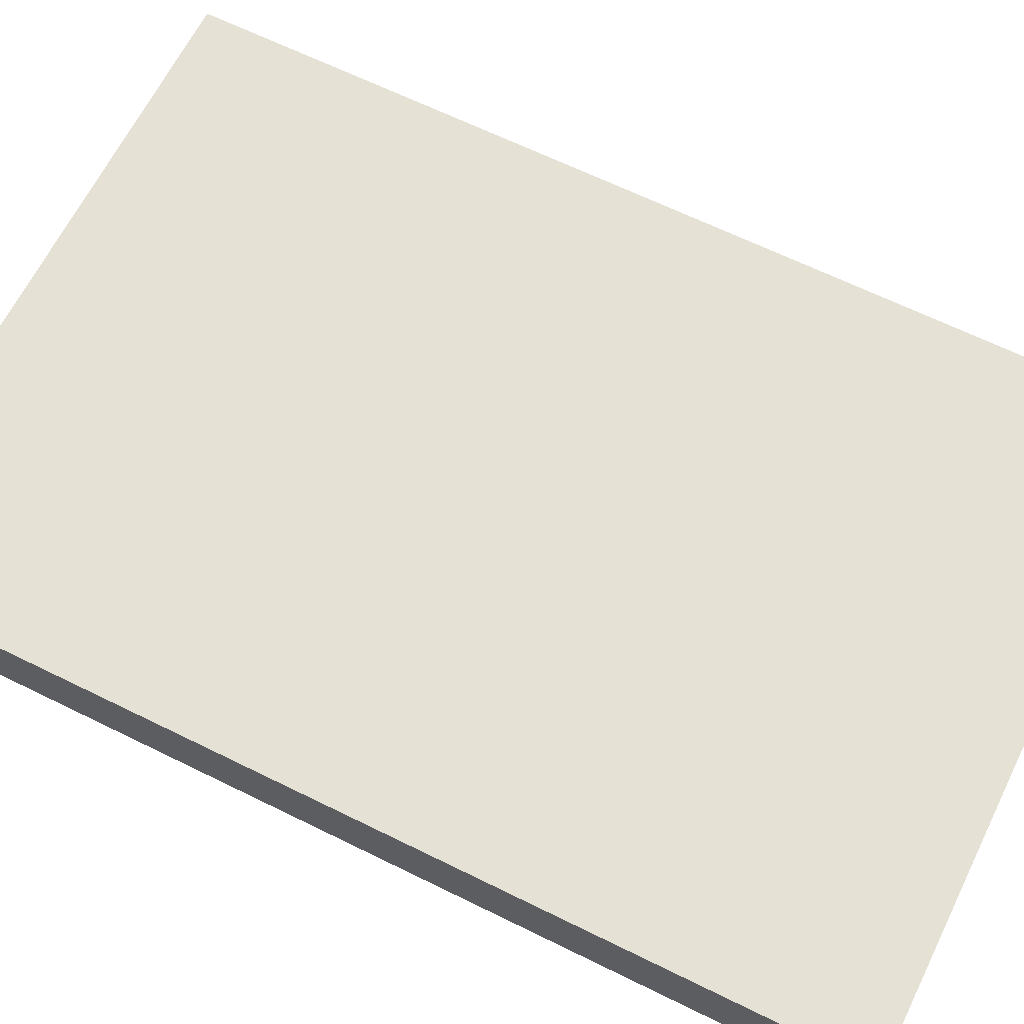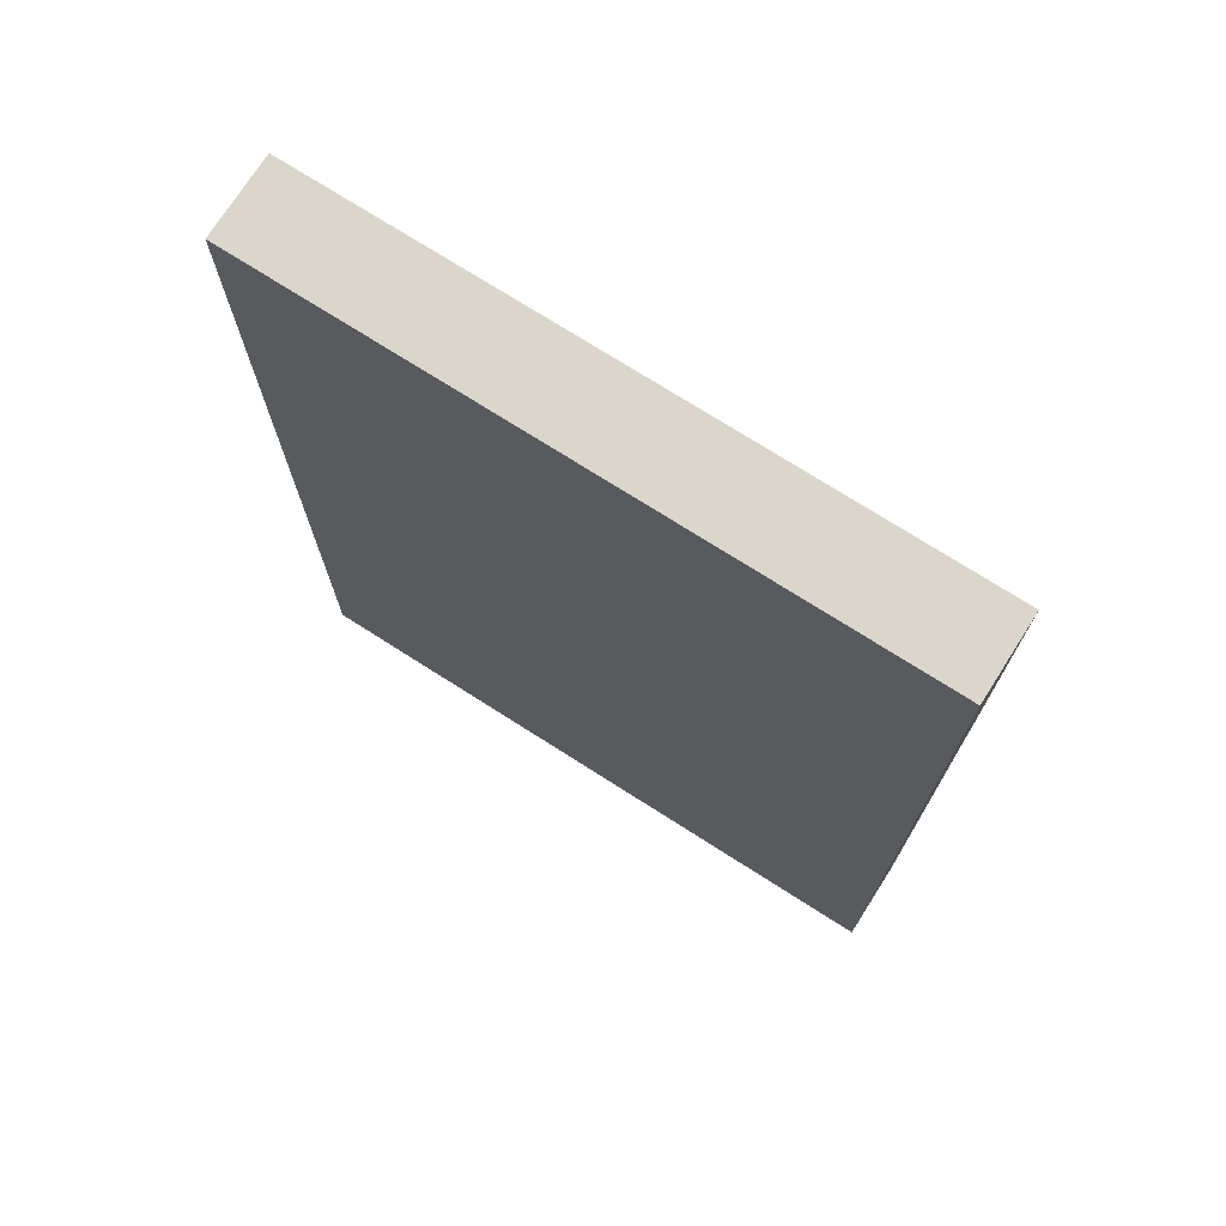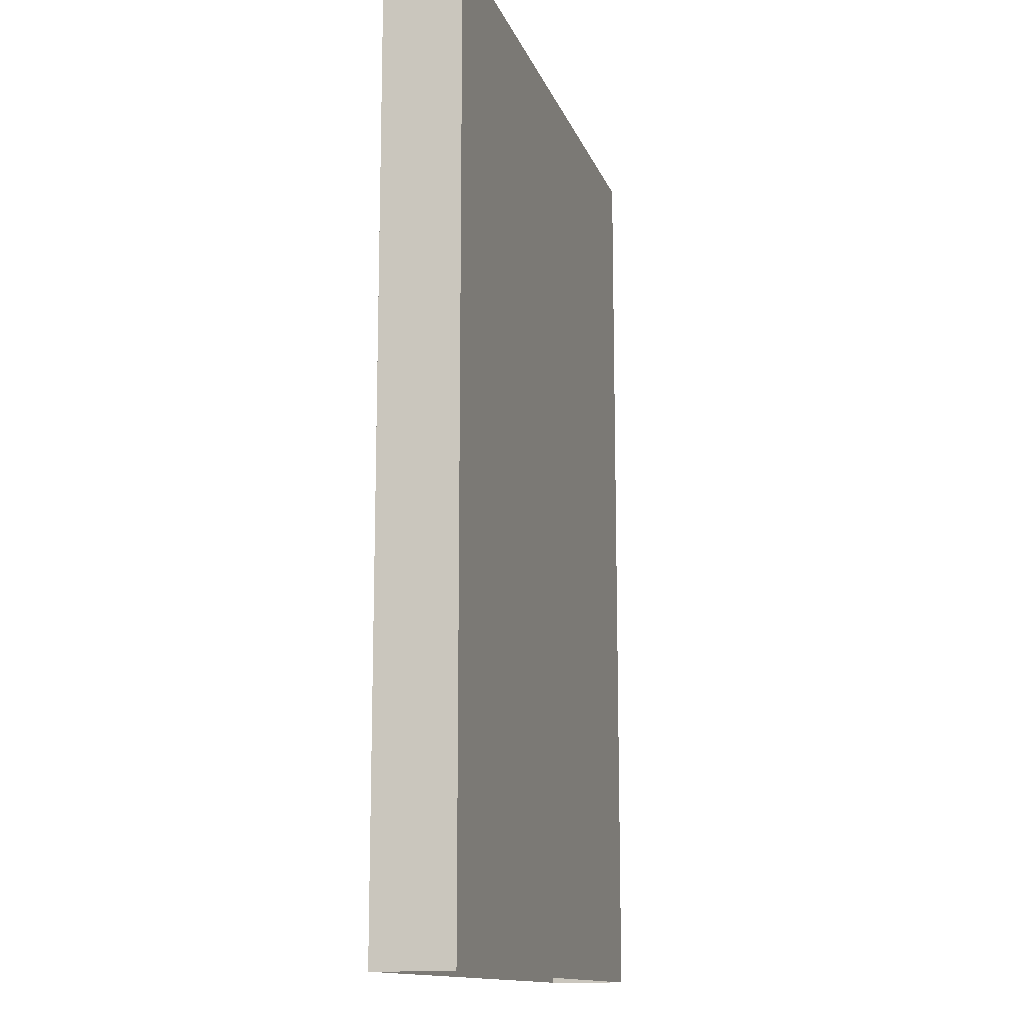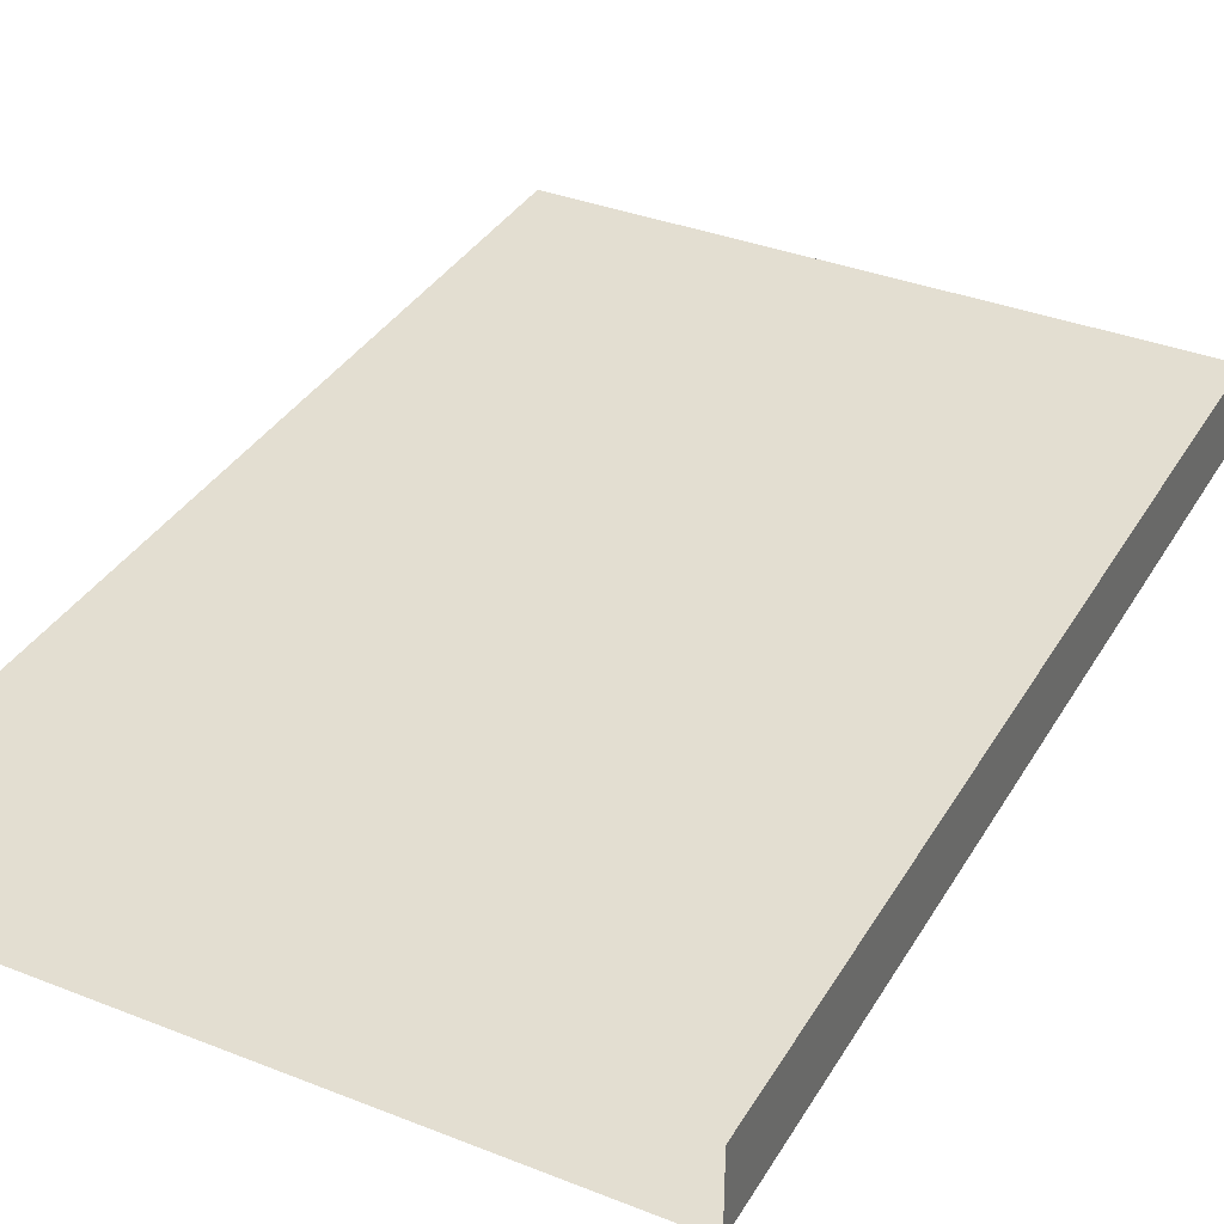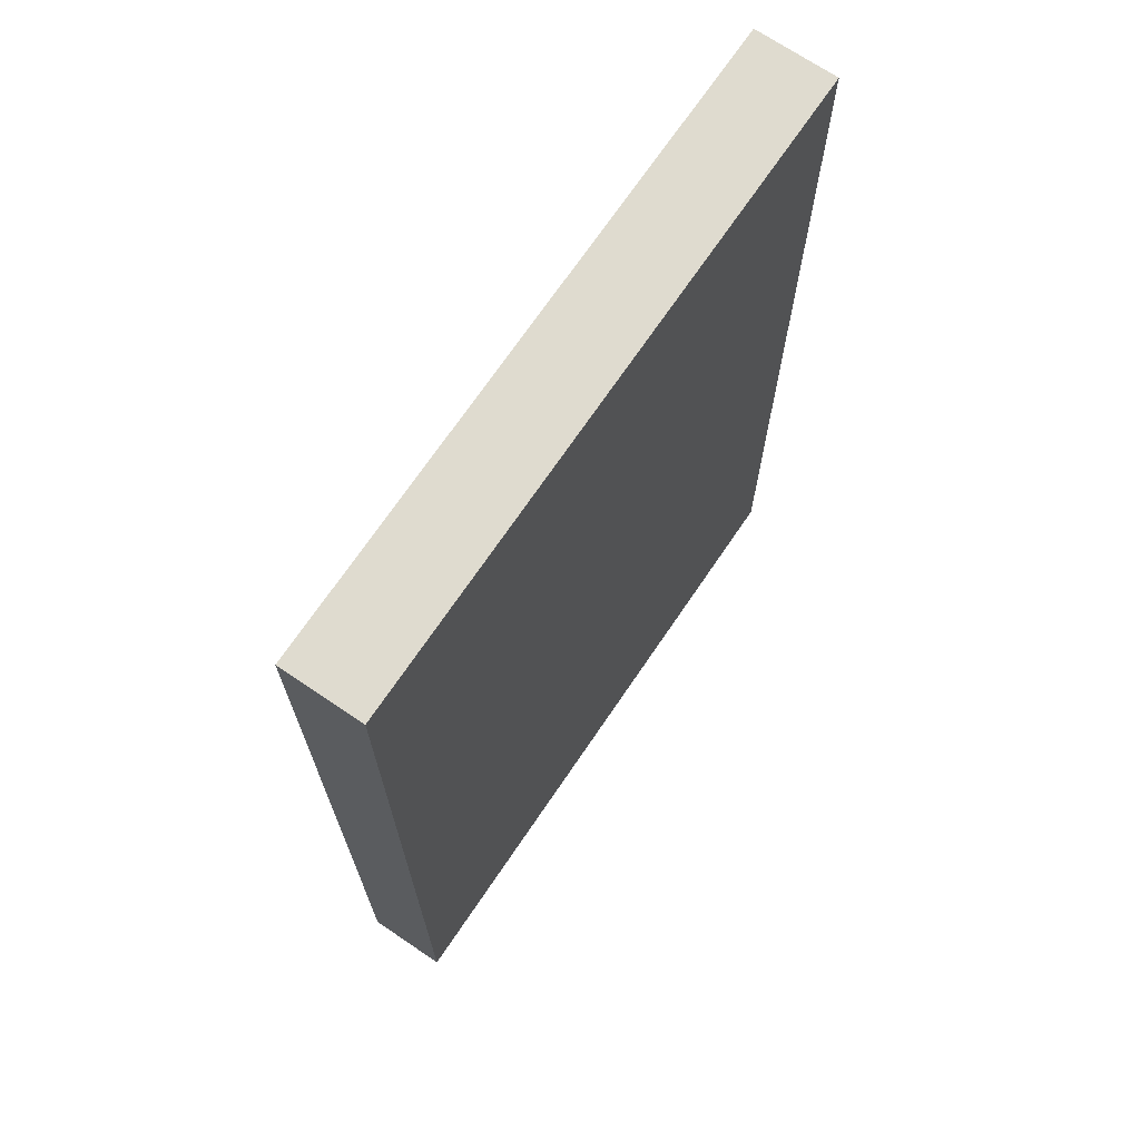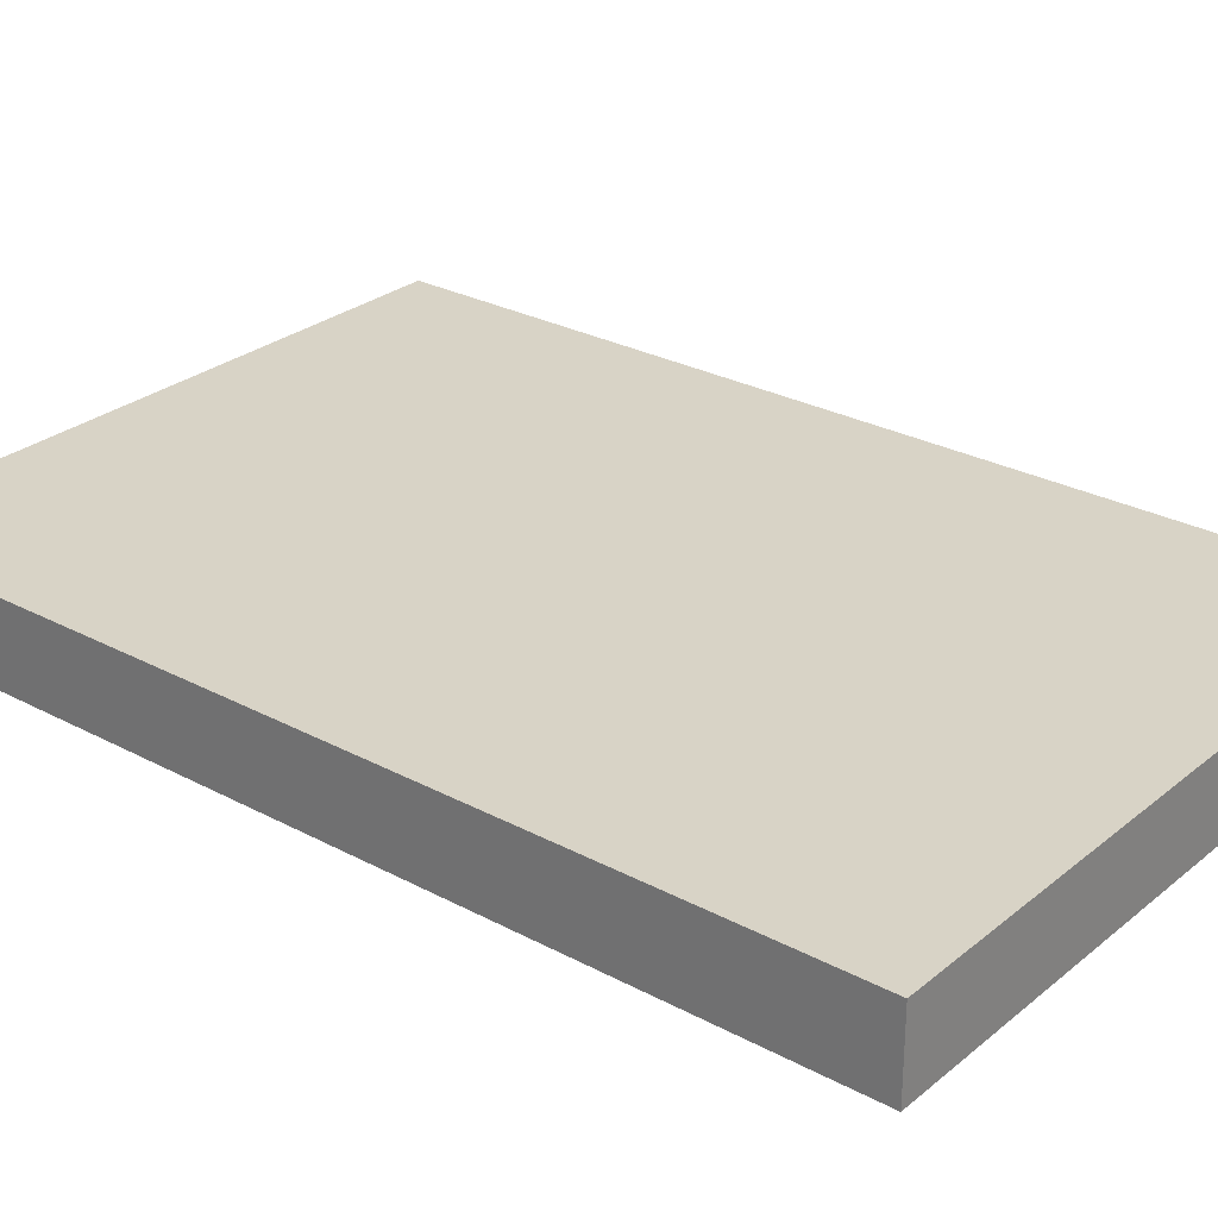
<metadata>
{"format":"obj","ext":"obj","renderer":"f3d","projection":"perspective","resolution":1024,"background":"white","views":[{"elev":65.1,"azim":-63.6,"up":"+Z"},{"elev":73.7,"azim":32.5,"up":"+Y"},{"elev":-13.4,"azim":-74.4,"up":"+Y"},{"elev":36.1,"azim":27.2,"up":"+Z"},{"elev":70.5,"azim":124.1,"up":"+Y"},{"elev":27.8,"azim":129.2,"up":"+Z"}]}
</metadata>
<code>
g default
v -4 0 0.5
v 0 0 0.5
v -4 6 0.5
v 0 6 0.5
v -4 6 0
v 0 6 0
v -4 0 0
v 0 0 0
g wall
f 1 2 4 3
f 3 4 6 5
f 5 6 8 7
f 2 8 6 4
f 7 1 3 5

</code>
